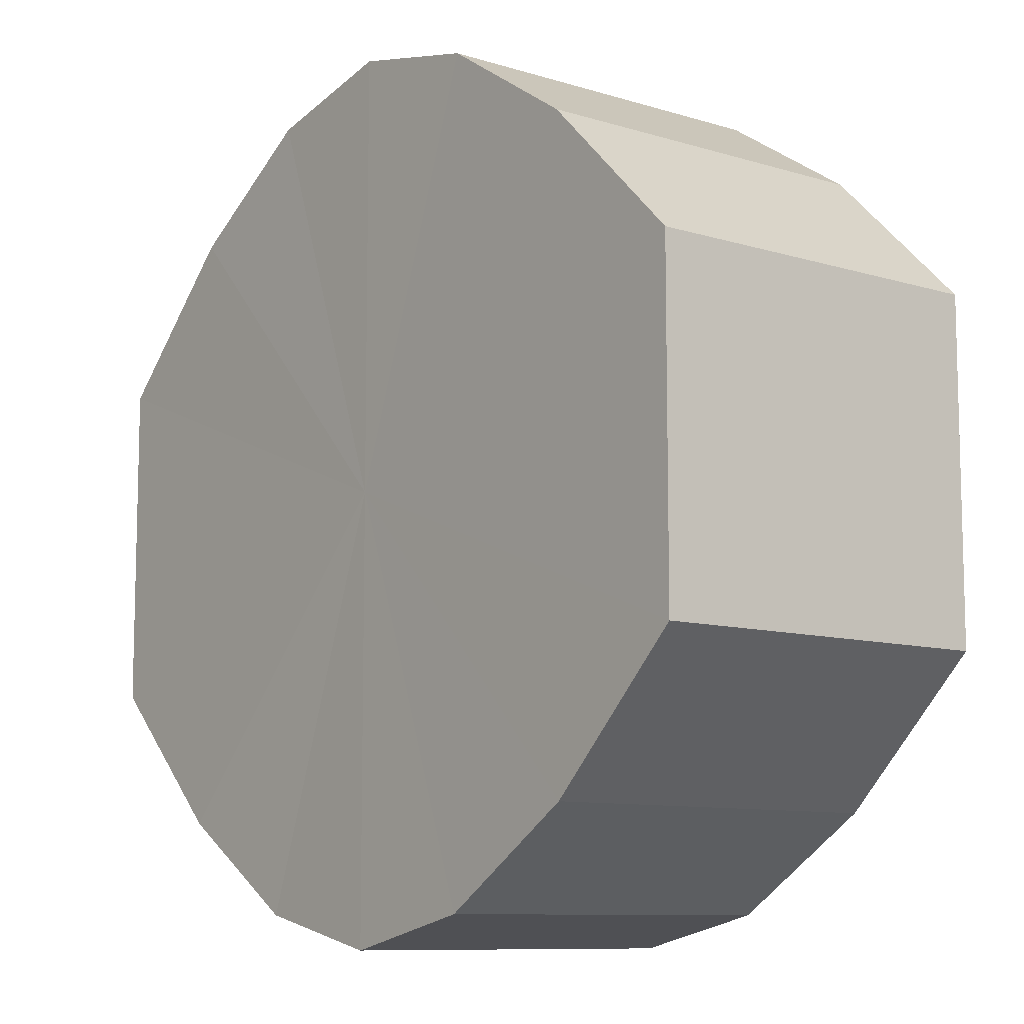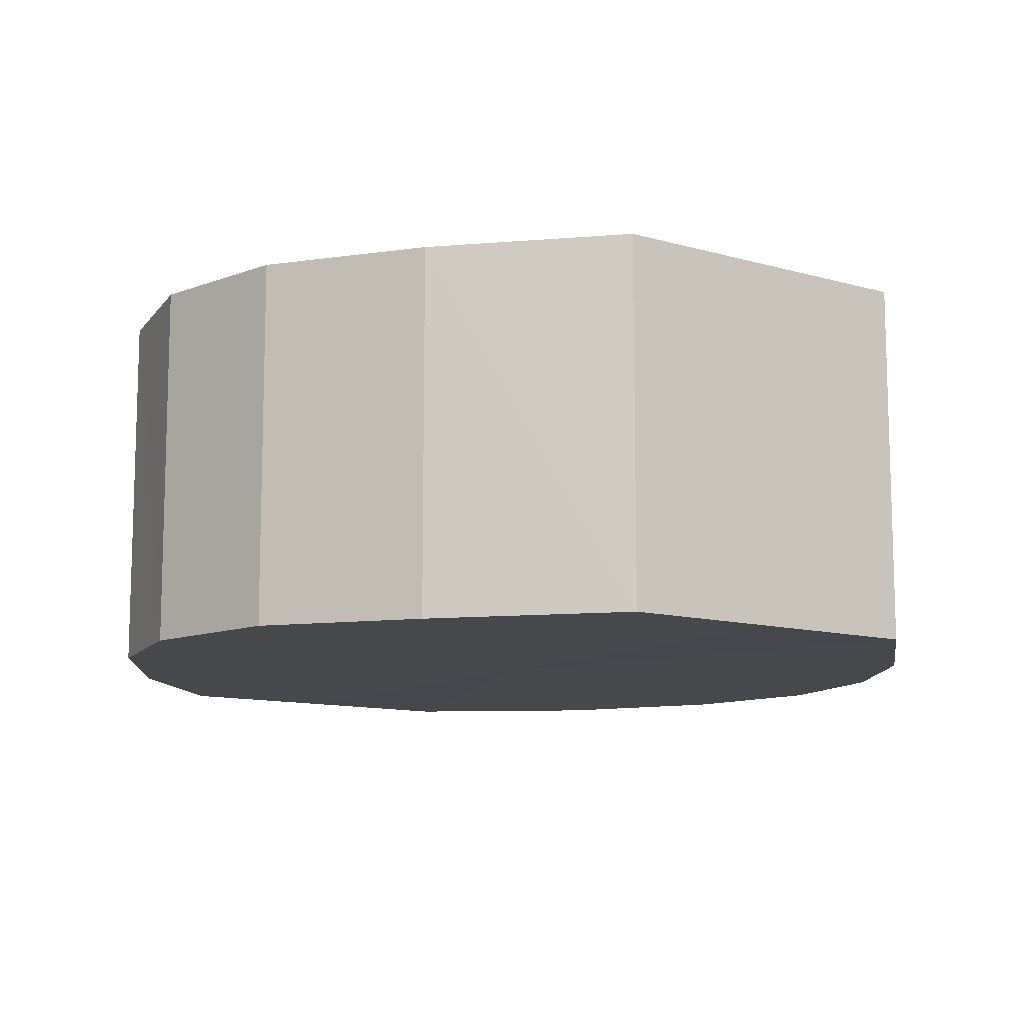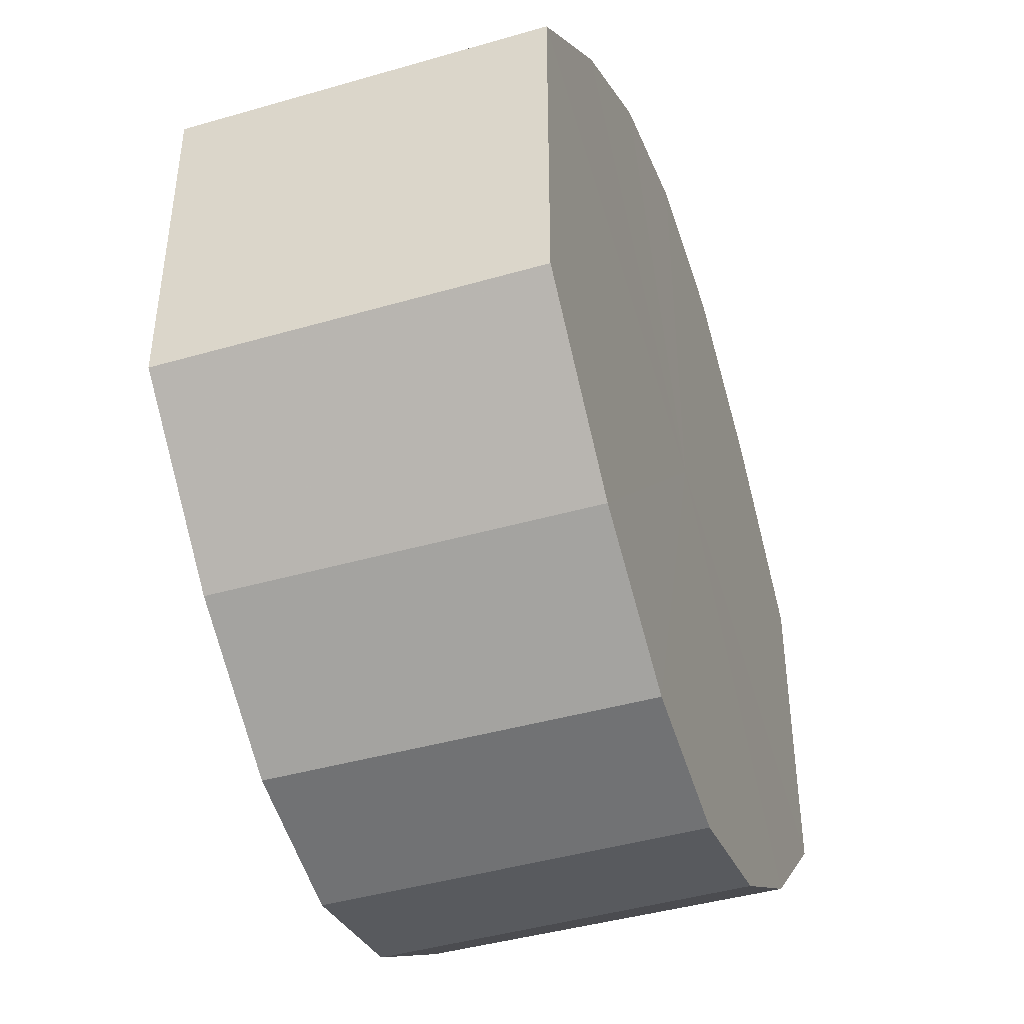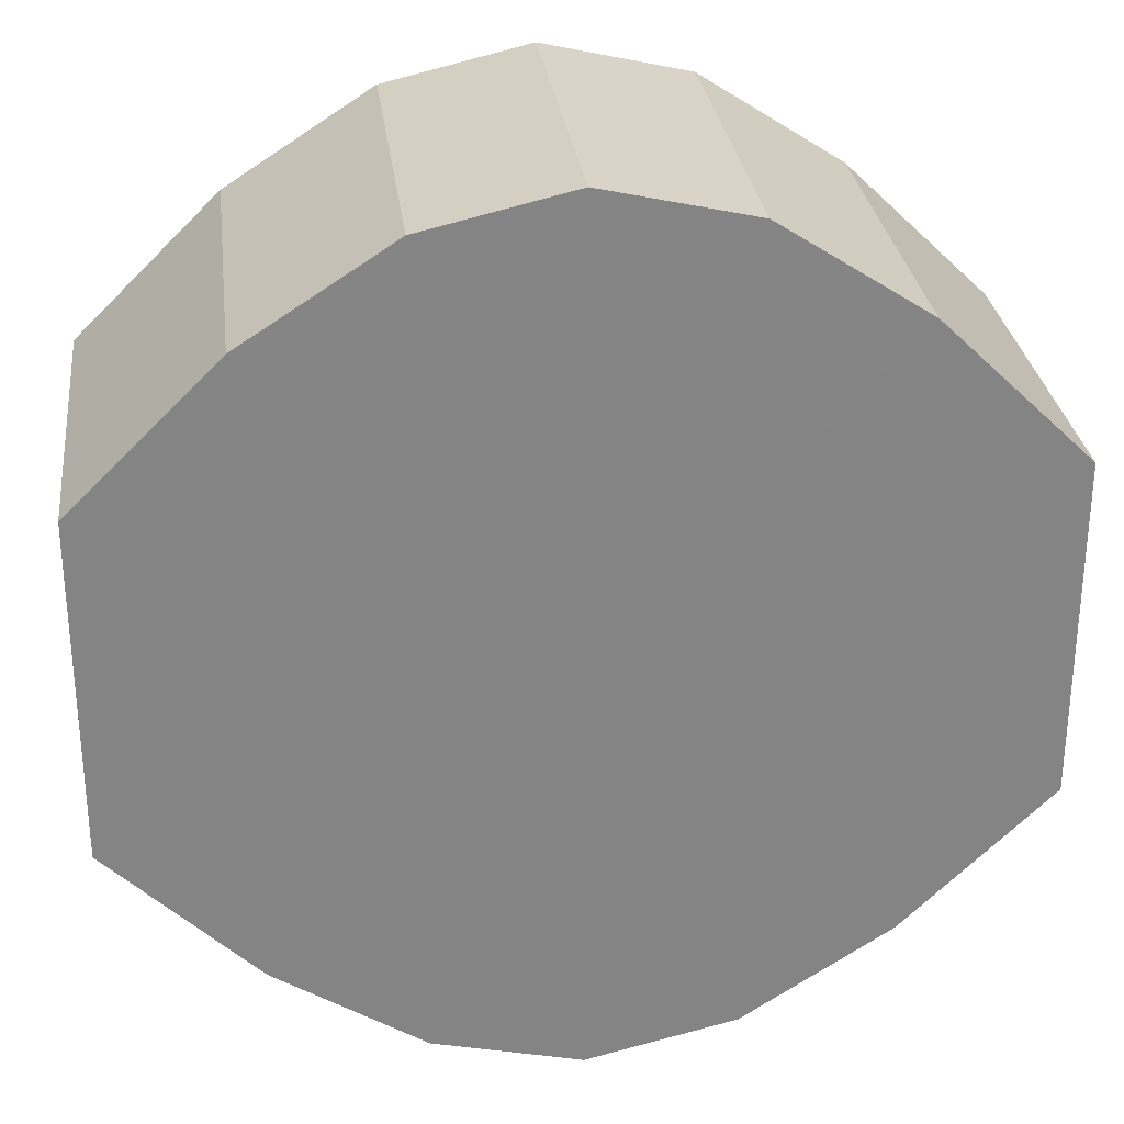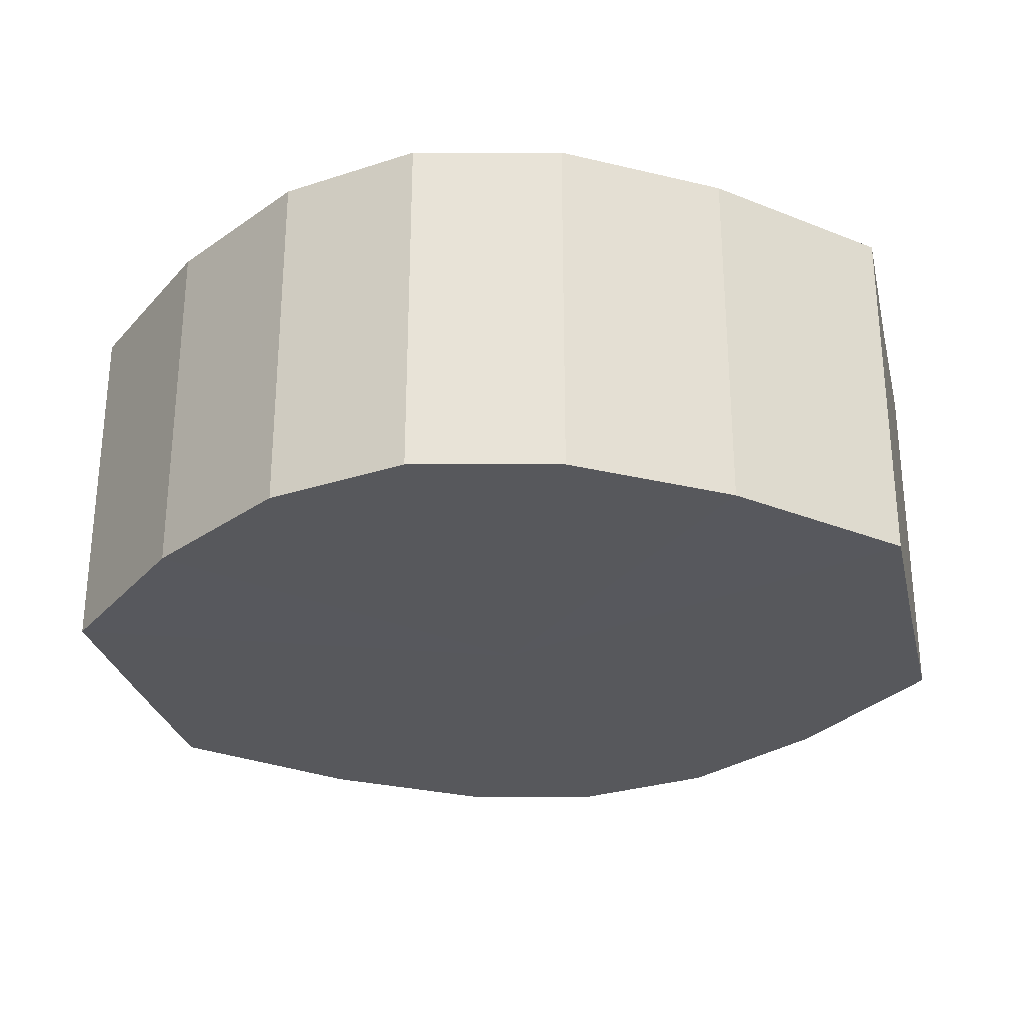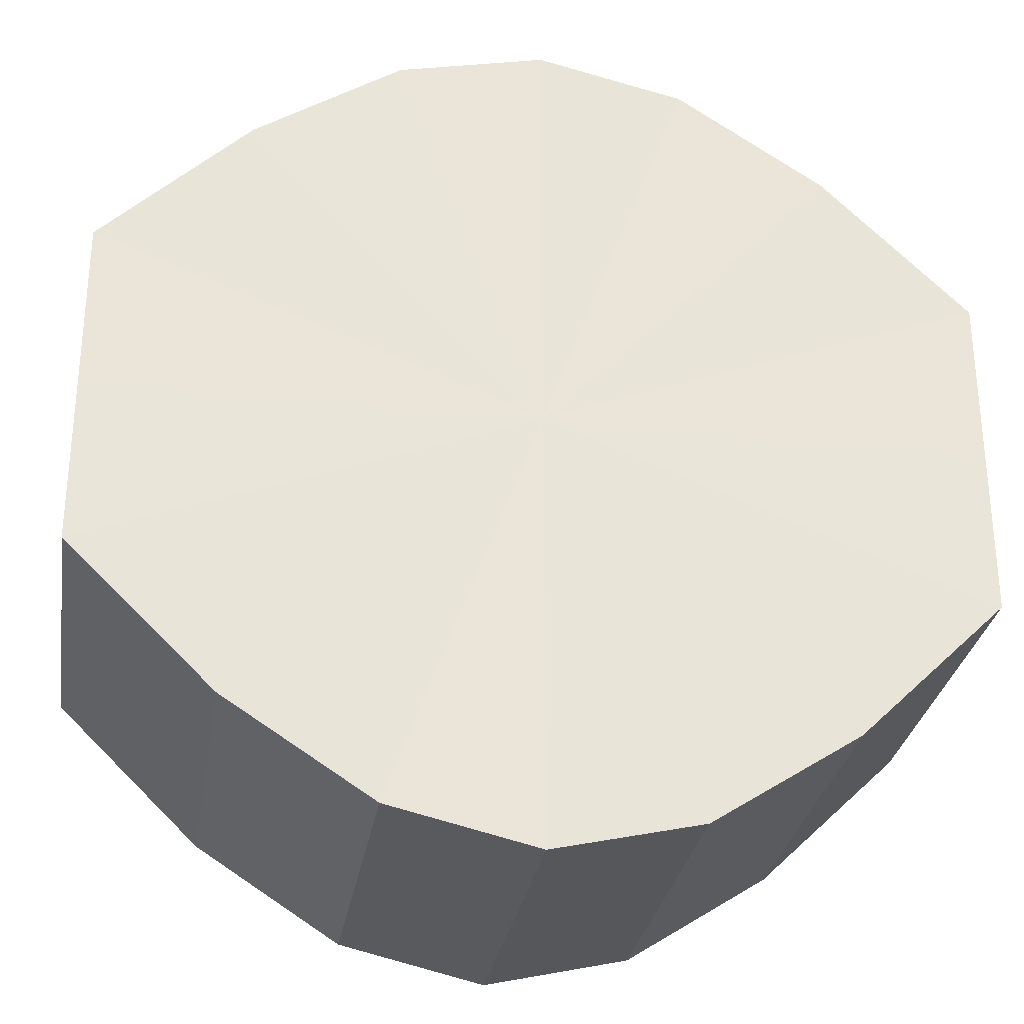
<metadata>
{"format":"obj","ext":"obj","renderer":"f3d","projection":"perspective","resolution":1024,"background":"white","views":[{"elev":-9.6,"azim":-128.6,"up":"+Z"},{"elev":-11.1,"azim":54.9,"up":"+Y"},{"elev":-43.7,"azim":-71.2,"up":"+Z"},{"elev":28.9,"azim":173.0,"up":"+Z"},{"elev":-28.6,"azim":13.1,"up":"+Y"},{"elev":-29.5,"azim":170.9,"up":"+Z"}]}
</metadata>
<code>
o 13451
v 2160 1887 7.46
v 2160 1887 7.455
v 2160 1887 7.46
v 2160 1887 7.442
v 2160 1887 7.455
v 2160 1887 7.455
v 2160 1887 7.455
v 2160 1887 7.423
v 2160 1887 7.442
v 2160 1887 7.442
v 2160 1887 7.442
v 2160 1887 7.4
v 2160 1887 7.423
v 2160 1887 7.423
v 2160 1887 7.423
v 2160 1887 7.377
v 2160 1887 7.4
v 2160 1887 7.4
v 2160 1887 7.4
v 2160 1887 7.358
v 2160 1887 7.377
v 2160 1887 7.377
v 2160 1887 7.377
v 2160 1887 7.345
v 2160 1887 7.358
v 2160 1887 7.358
v 2160 1887 7.358
v 2160 1887 7.34
v 2160 1887 7.345
v 2160 1887 7.345
v 2160 1887 7.345
v 2160 1887 7.34
v 2160 1887 7.46
v 2160 1887 7.455
v 2160 1887 7.455
v 2160 1887 7.442
v 2160 1887 7.442
v 2160 1887 7.455
v 2160 1887 7.46
v 2160 1887 7.442
v 2160 1887 7.455
v 2160 1887 7.423
v 2160 1887 7.423
v 2160 1887 7.423
v 2160 1887 7.442
v 2160 1887 7.4
v 2160 1887 7.423
v 2160 1887 7.4
v 2160 1887 7.4
v 2160 1887 7.377
v 2160 1887 7.4
v 2160 1887 7.358
v 2160 1887 7.377
v 2160 1887 7.377
v 2160 1887 7.377
v 2160 1887 7.345
v 2160 1887 7.358
v 2160 1887 7.34
v 2160 1887 7.345
v 2160 1887 7.358
v 2160 1887 7.358
v 2160 1887 7.345
v 2160 1887 7.34
v 2160 1887 7.345
v 2160 1887 7.4
v 2160 1887 7.455
v 2160 1887 7.46
v 2160 1887 7.442
v 2160 1887 7.455
v 2160 1887 7.423
v 2160 1887 7.442
v 2160 1887 7.4
v 2160 1887 7.423
v 2160 1887 7.377
v 2160 1887 7.4
v 2160 1887 7.358
v 2160 1887 7.377
v 2160 1887 7.345
v 2160 1887 7.358
v 2160 1887 7.34
v 2160 1887 7.345
v 2160 1887 7.4
v 2160 1887 7.46
v 2160 1887 7.455
v 2160 1887 7.455
v 2160 1887 7.442
v 2160 1887 7.442
v 2160 1887 7.423
v 2160 1887 7.423
v 2160 1887 7.4
v 2160 1887 7.4
v 2160 1887 7.377
v 2160 1887 7.377
v 2160 1887 7.358
v 2160 1887 7.358
v 2160 1887 7.345
v 2160 1887 7.345
v 2160 1887 7.34
f 1 2 3
f 2 4 5
f 6 1 7
f 4 8 9
f 10 6 11
f 8 12 13
f 14 10 15
f 12 16 17
f 18 14 19
f 16 20 21
f 22 18 23
f 20 24 25
f 26 22 27
f 24 28 29
f 30 26 31
f 28 30 32
f 33 34 35
f 35 36 37
f 38 39 33
f 40 41 38
f 37 42 43
f 44 45 40
f 46 47 44
f 43 48 49
f 50 51 46
f 52 53 50
f 49 54 55
f 56 57 52
f 58 59 56
f 55 60 61
f 62 63 58
f 61 64 62
f 65 66 67
f 65 68 66
f 65 67 69
f 65 70 68
f 65 69 71
f 65 72 70
f 65 71 73
f 65 74 72
f 65 73 75
f 65 76 74
f 65 75 77
f 65 78 76
f 65 77 79
f 65 80 78
f 65 79 81
f 65 81 80
f 82 83 84
f 82 85 83
f 82 84 86
f 82 87 85
f 82 86 88
f 82 89 87
f 82 88 90
f 82 91 89
f 82 90 92
f 82 93 91
f 82 92 94
f 82 95 93
f 82 94 96
f 82 97 95
f 82 96 98
f 82 98 97

</code>
